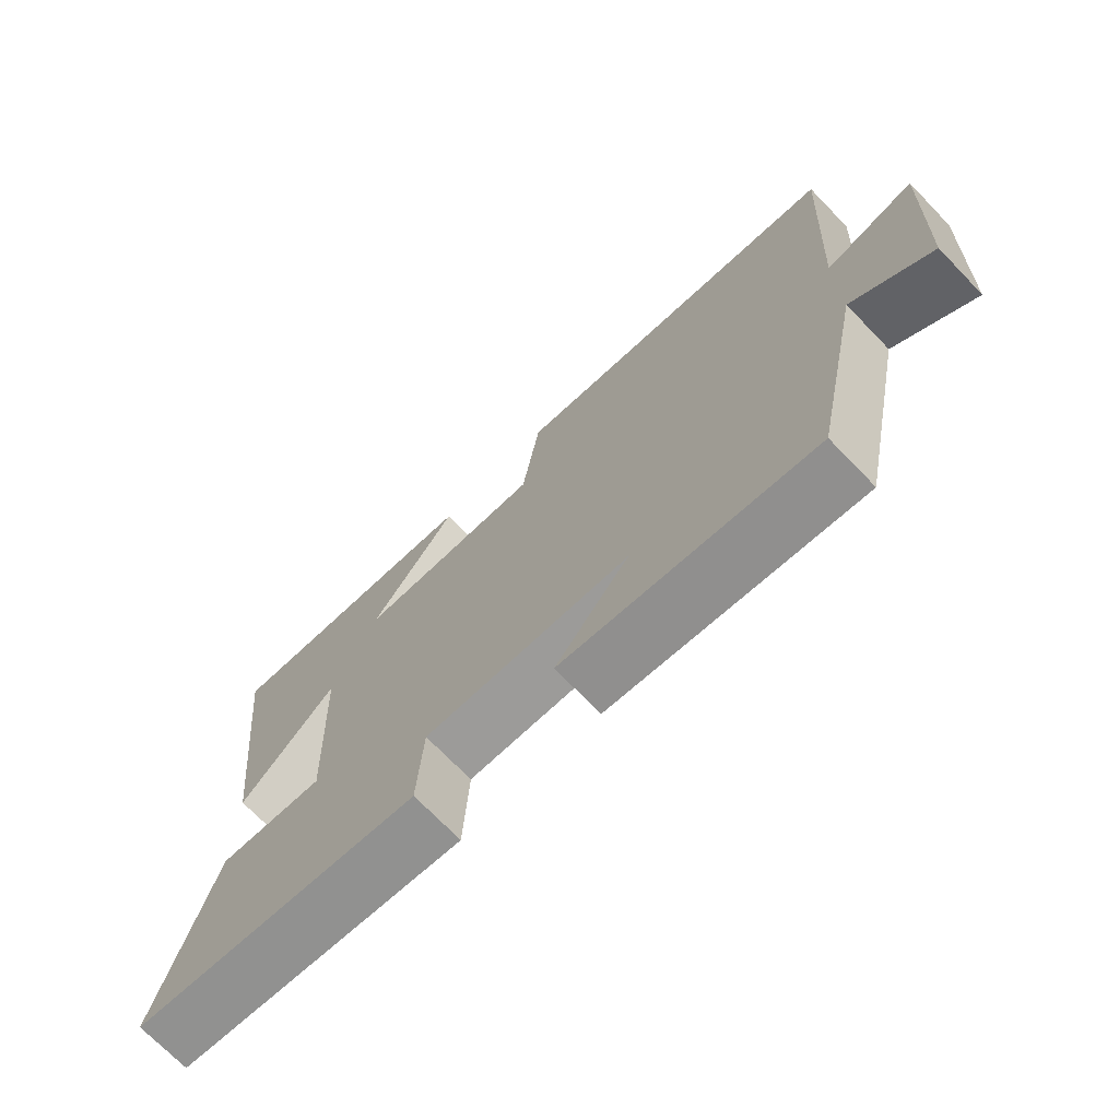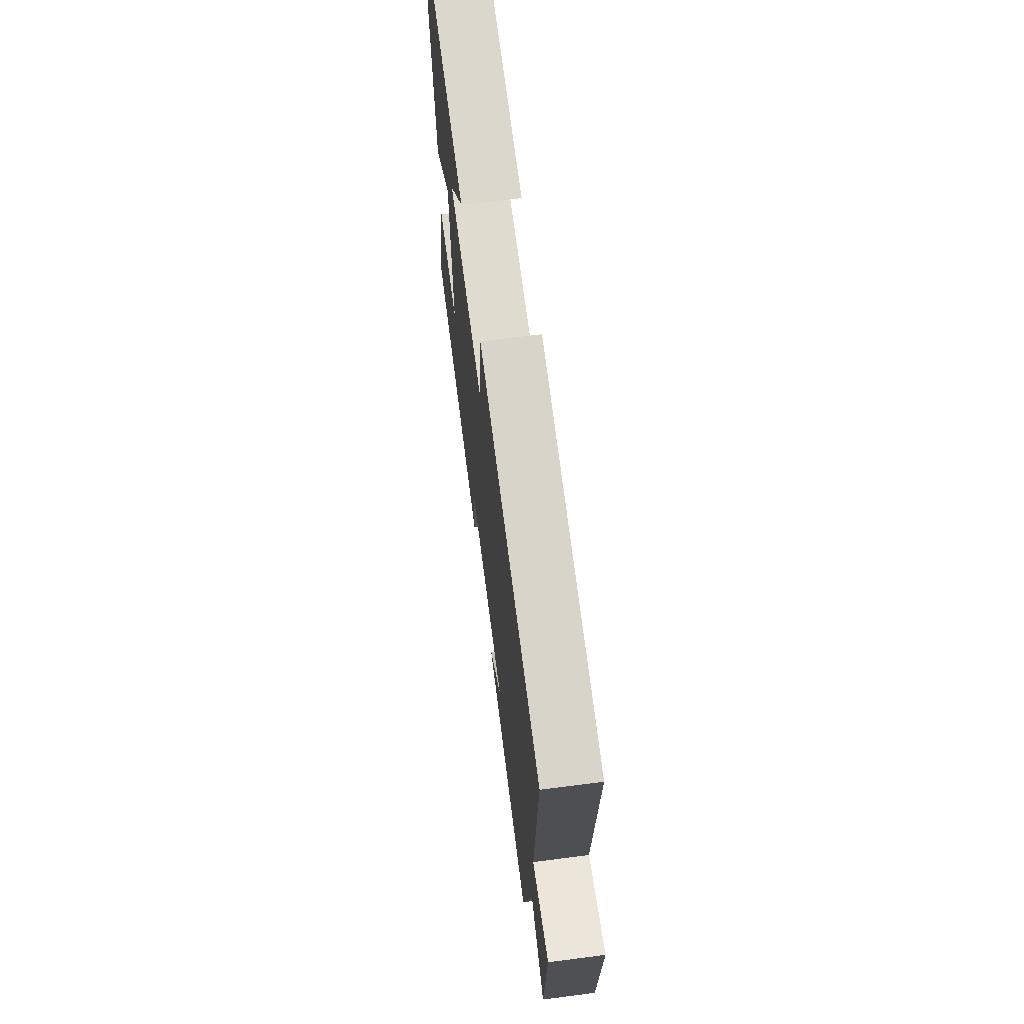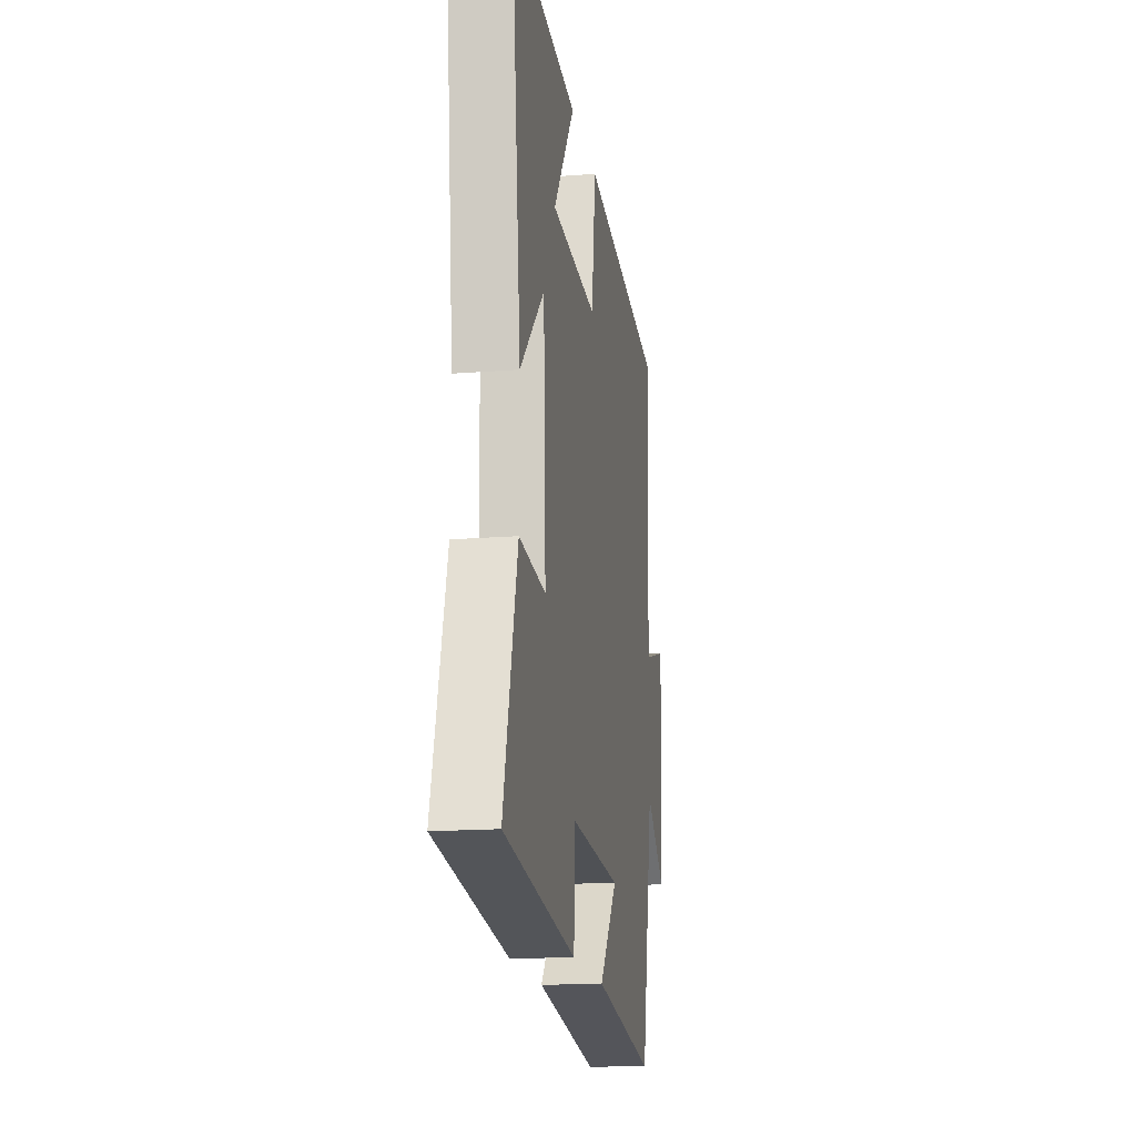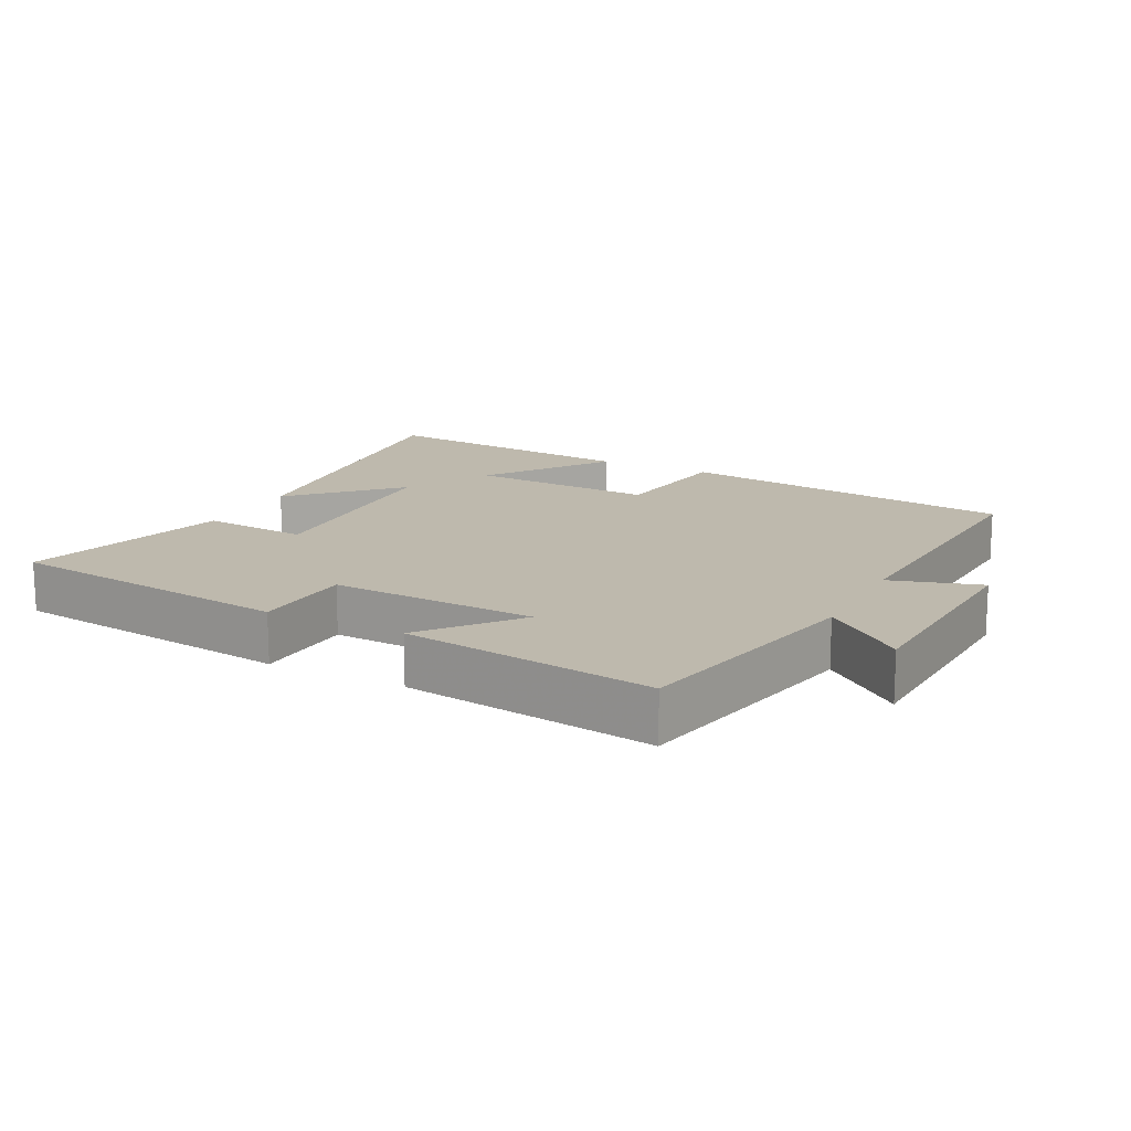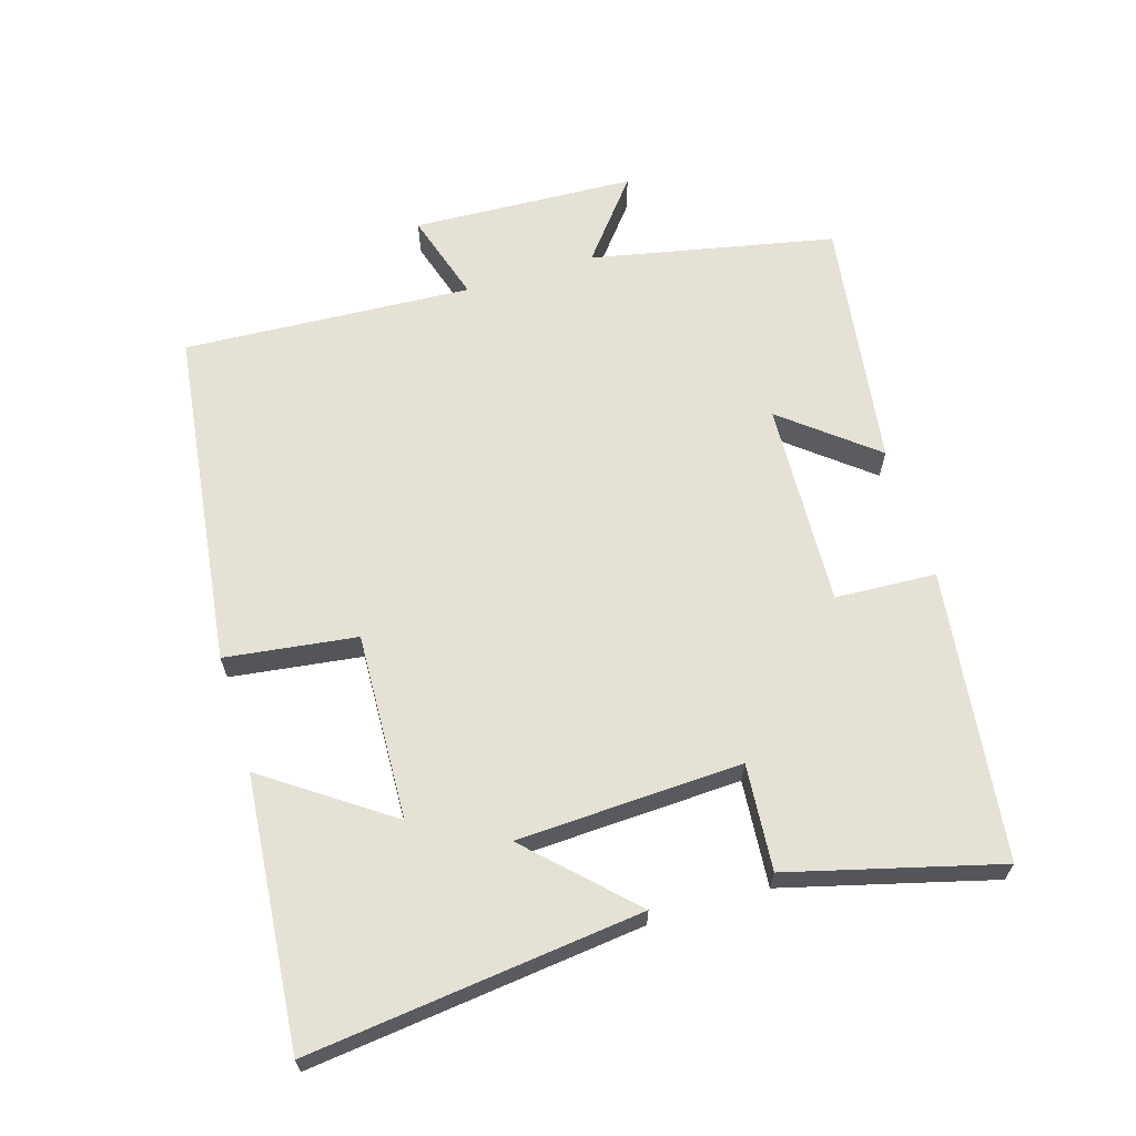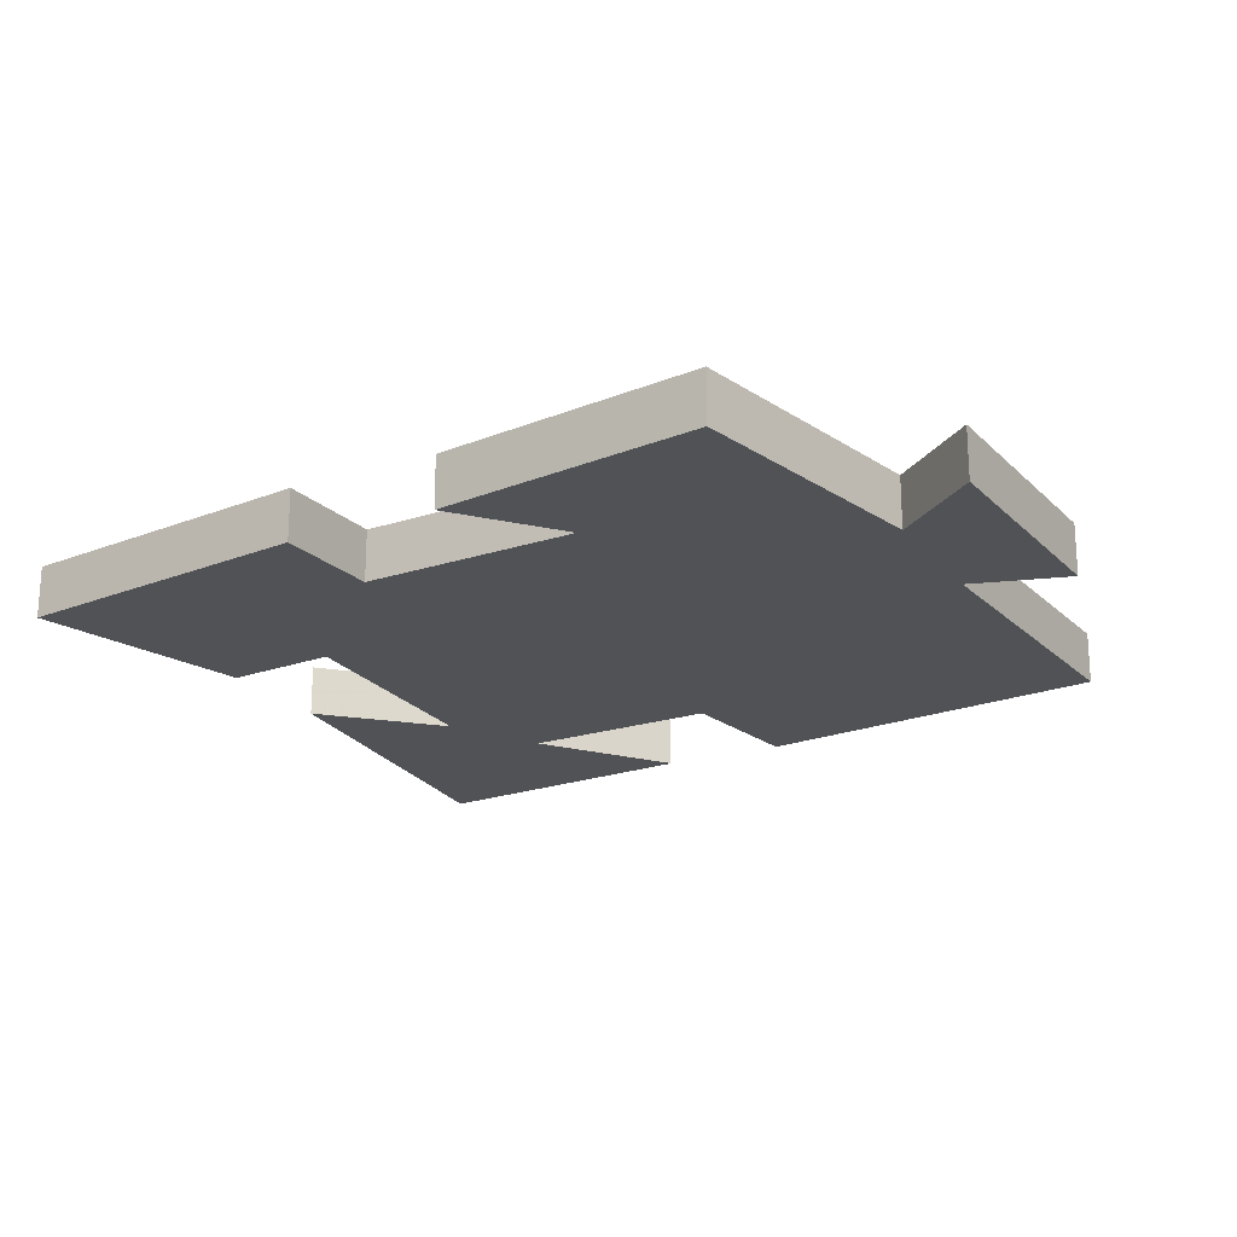
<metadata>
{"format":"obj","ext":"obj","renderer":"f3d","projection":"perspective","resolution":1024,"background":"white","views":[{"elev":-71.9,"azim":-135.9,"up":"+Z"},{"elev":68.1,"azim":-97.4,"up":"+Z"},{"elev":-16.9,"azim":99.1,"up":"+Z"},{"elev":15.2,"azim":-152.9,"up":"+Y"},{"elev":64.5,"azim":73.0,"up":"+Y"},{"elev":-20.6,"azim":-151.7,"up":"+Y"}]}
</metadata>
<code>
v -0.525 0.07 0.435
v -0.019 0.07 0.5
v 0.007 0.07 0.305
v 0.285 0.07 0.317
v 0.157 0.07 0.5
v 0.556 0.07 0.536
v 0.5 0.07 0.041
v 0.356 0.07 0.186
v 0.342 0.07 -0.148
v 0.5 0.07 -0.135
v 0.582 0.07 -0.445
v 0.152 0.07 -0.5
v 0.144 0.07 -0.35
v -0.162 0.07 -0.364
v -0.052 0.07 -0.5
v -0.425 0.07 -0.553
v -0.5 0.07 -0.191
v -0.618 0.07 -0.286
v -0.634 0.07 0.046
v -0.5 0.07 0.005
v -0.525 0 0.435
v -0.019 0 0.5
v 0.007 0 0.305
v 0.285 0 0.317
v 0.157 0 0.5
v 0.556 0 0.536
v 0.5 0 0.041
v 0.356 0 0.186
v 0.342 0 -0.148
v 0.5 0 -0.135
v 0.582 0 -0.445
v 0.152 0 -0.5
v 0.144 0 -0.35
v -0.162 0 -0.364
v -0.052 0 -0.5
v -0.425 0 -0.553
v -0.5 0 -0.191
v -0.618 0 -0.286
v -0.634 0 0.046
v -0.5 0 0.005
f 17 18 19 20
f 15 16 17 20
f 14 15 20
f 13 14 20 1
f 10 11 12 13
f 9 10 13
f 8 9 13 1
f 6 7 8
f 4 5 6
f 4 6 8
f 3 4 8
f 1 2 3
f 1 3 8
f 40 39 38 37
f 40 37 36 35
f 40 35 34
f 21 40 34 33
f 33 32 31 30
f 33 30 29
f 21 33 29 28
f 28 27 26
f 26 25 24
f 28 26 24
f 28 24 23
f 23 22 21
f 28 23 21
f 1 21 22 2
f 2 22 23 3
f 3 23 24 4
f 4 24 25 5
f 5 25 26 6
f 6 26 27 7
f 7 27 28 8
f 8 28 29 9
f 9 29 30 10
f 10 30 31 11
f 11 31 32 12
f 12 32 33 13
f 13 33 34 14
f 14 34 35 15
f 15 35 36 16
f 16 36 37 17
f 17 37 38 18
f 18 38 39 19
f 19 39 40 20
f 20 40 21 1

</code>
